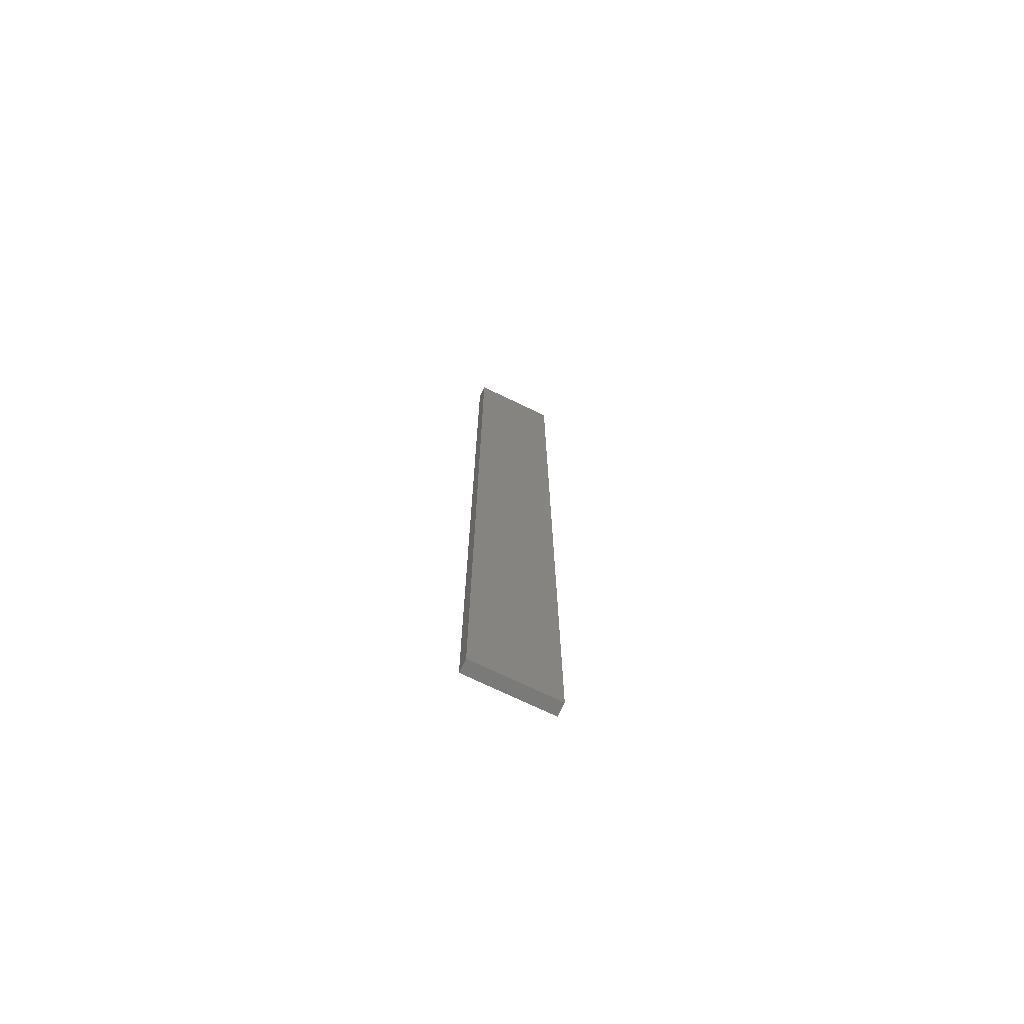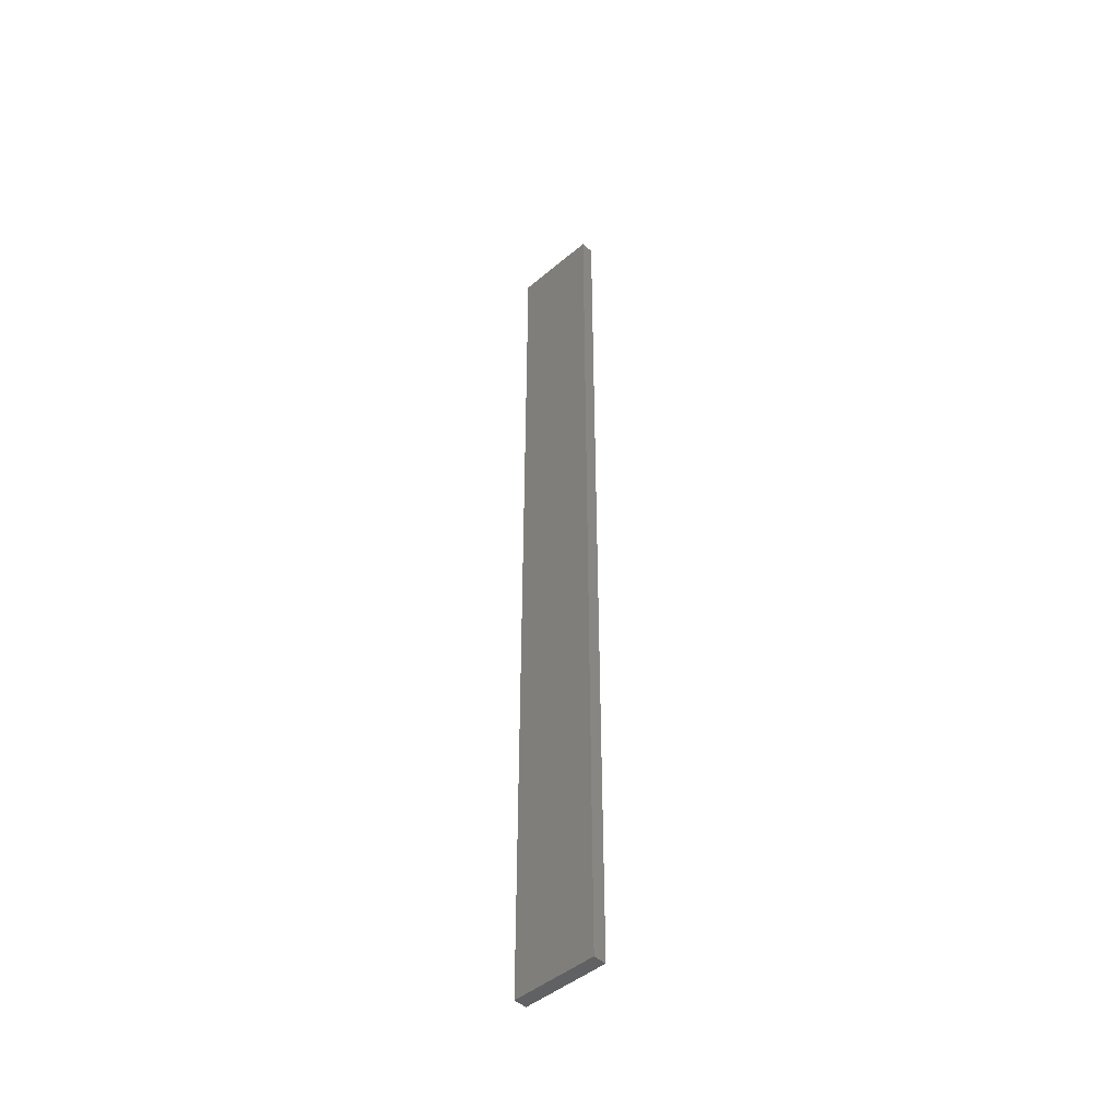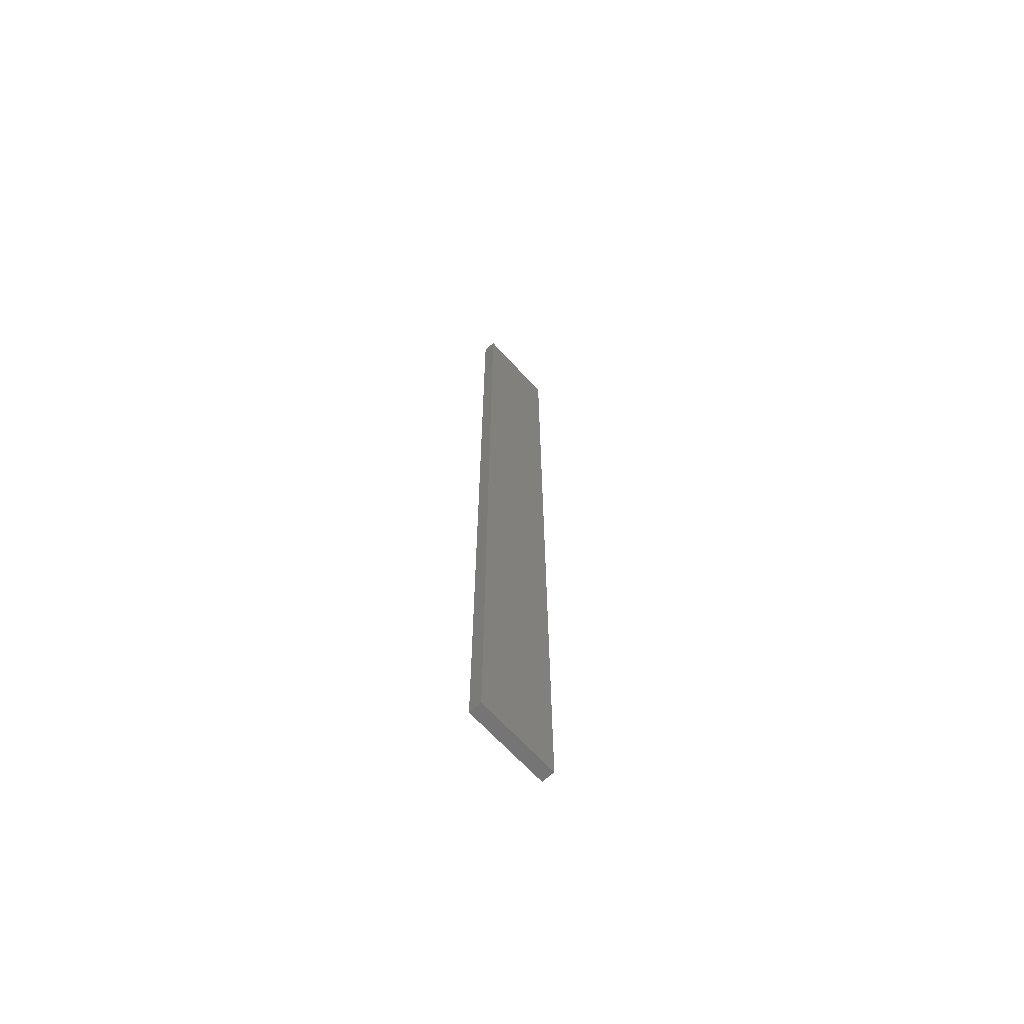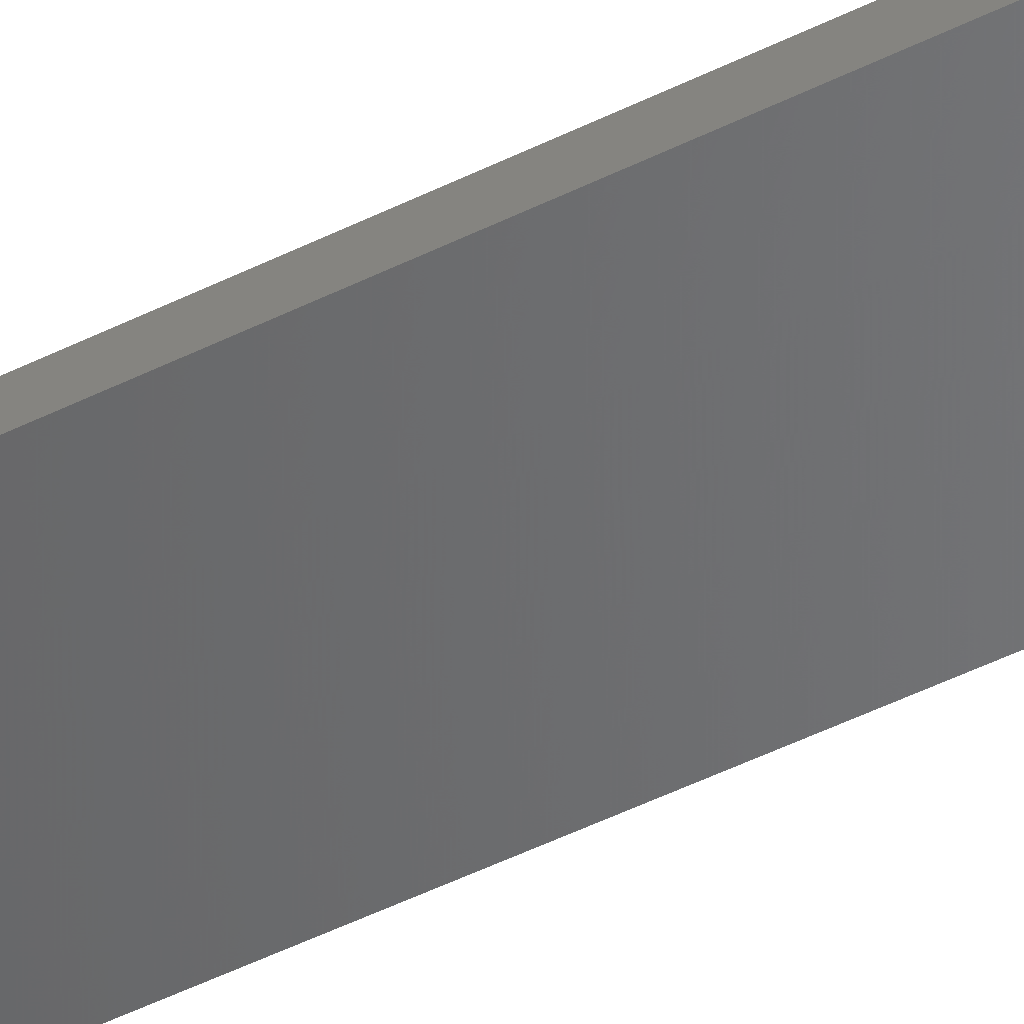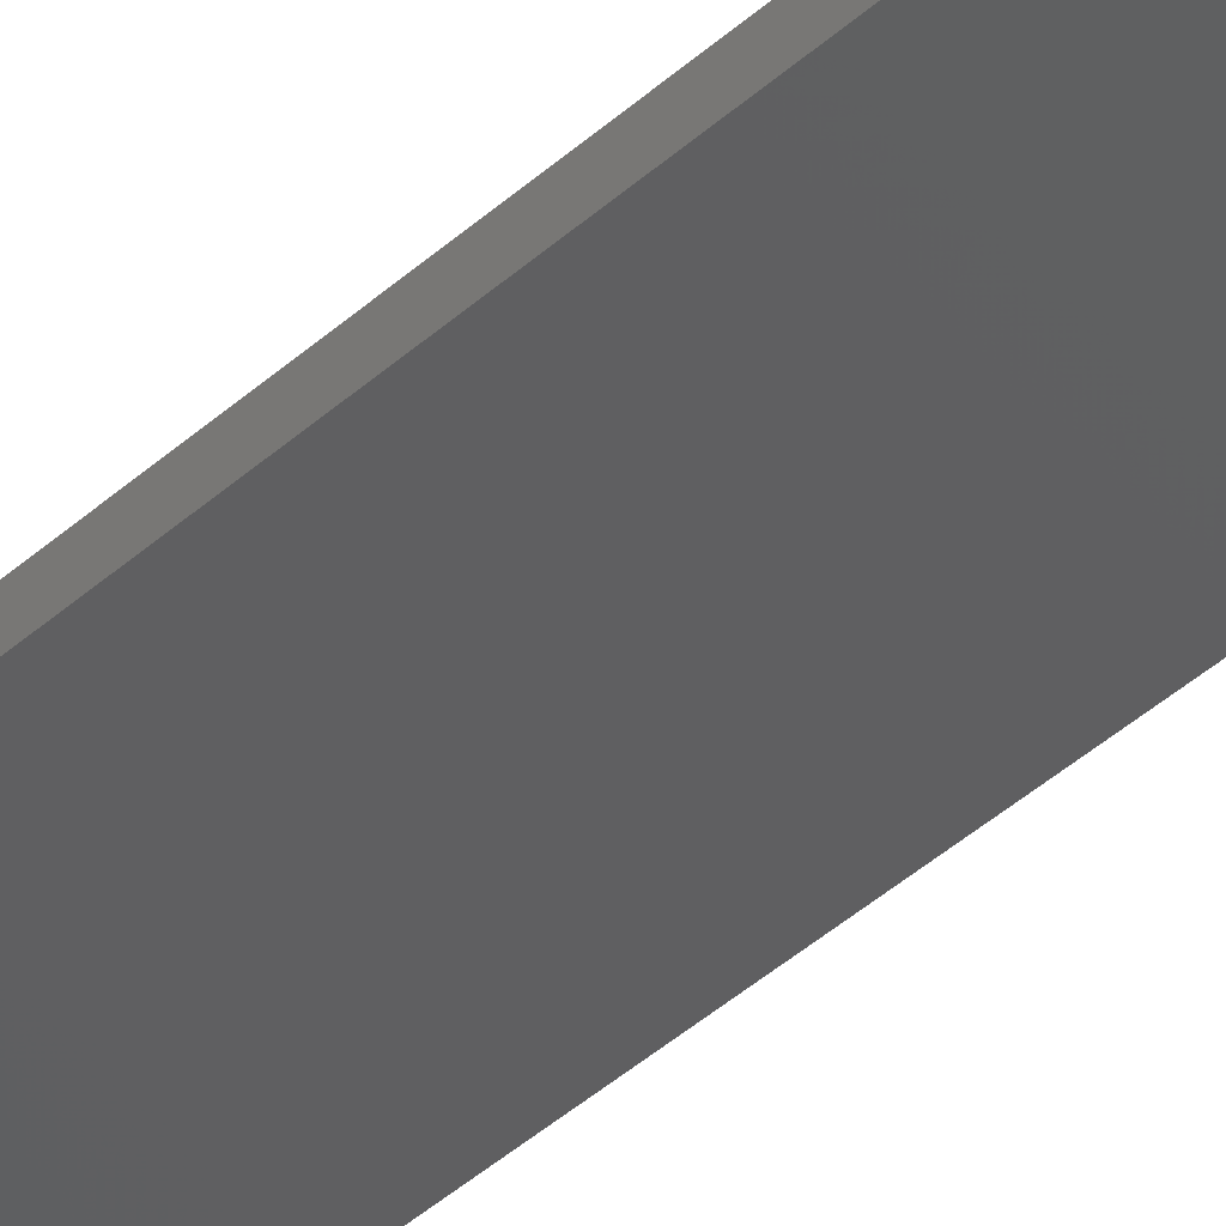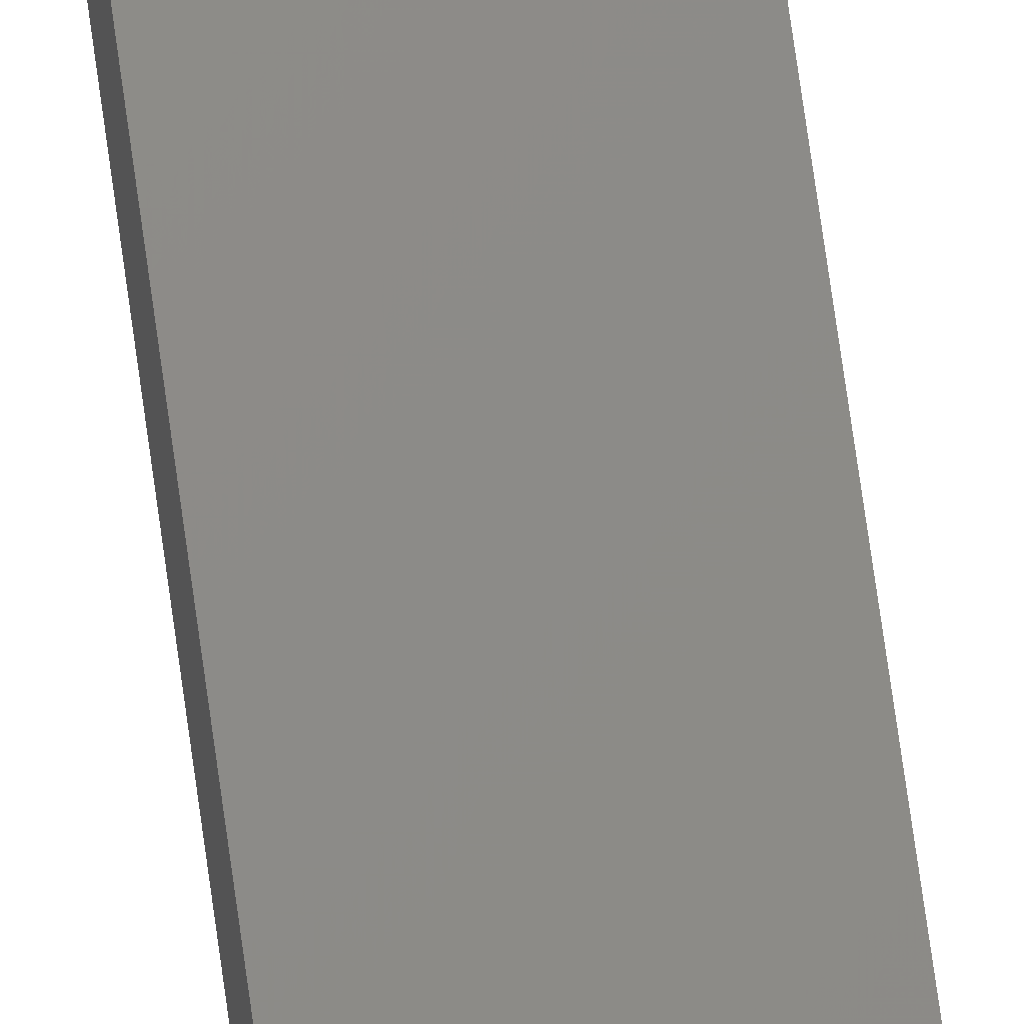
<metadata>
{"format":"stl","ext":"stl","renderer":"f3d","projection":"perspective","resolution":1024,"background":"white","views":[{"elev":-73.1,"azim":-37.7,"up":"+Z"},{"elev":-46.3,"azim":-148.1,"up":"+Z"},{"elev":-67.3,"azim":-59.5,"up":"+Z"},{"elev":-41.5,"azim":-57.8,"up":"+Y"},{"elev":-33.3,"azim":-37.3,"up":"+Y"},{"elev":75.7,"azim":-8.0,"up":"+Y"}]}
</metadata>
<code>
# stl→obj: 16 verts, 28 faces
v 19.19 2.361 56.73
v 19.19 2.361 60.32
v 19.29 2.338 60.32
v 19.29 2.338 56.73
v 19.4 2.316 60.32
v 19.4 2.316 56.73
v 19.5 2.293 56.73
v 19.5 2.293 60.32
v 19.49 2.244 60.32
v 19.49 2.244 56.73
v 19.18 2.312 60.32
v 19.28 2.289 56.73
v 19.28 2.289 60.32
v 19.39 2.267 60.32
v 19.18 2.312 56.73
v 19.39 2.267 56.73
f 1 2 3
f 4 3 5
f 4 1 3
f 6 4 5
f 7 5 8
f 7 6 5
f 7 8 9
f 10 7 9
f 11 12 13
f 13 12 14
f 15 12 11
f 12 16 14
f 14 10 9
f 16 10 14
f 1 15 11
f 1 11 2
f 10 16 7
f 16 6 7
f 16 12 6
f 12 4 6
f 12 15 4
f 15 1 4
f 14 9 8
f 5 14 8
f 13 14 5
f 3 13 5
f 2 11 13
f 2 13 3

</code>
